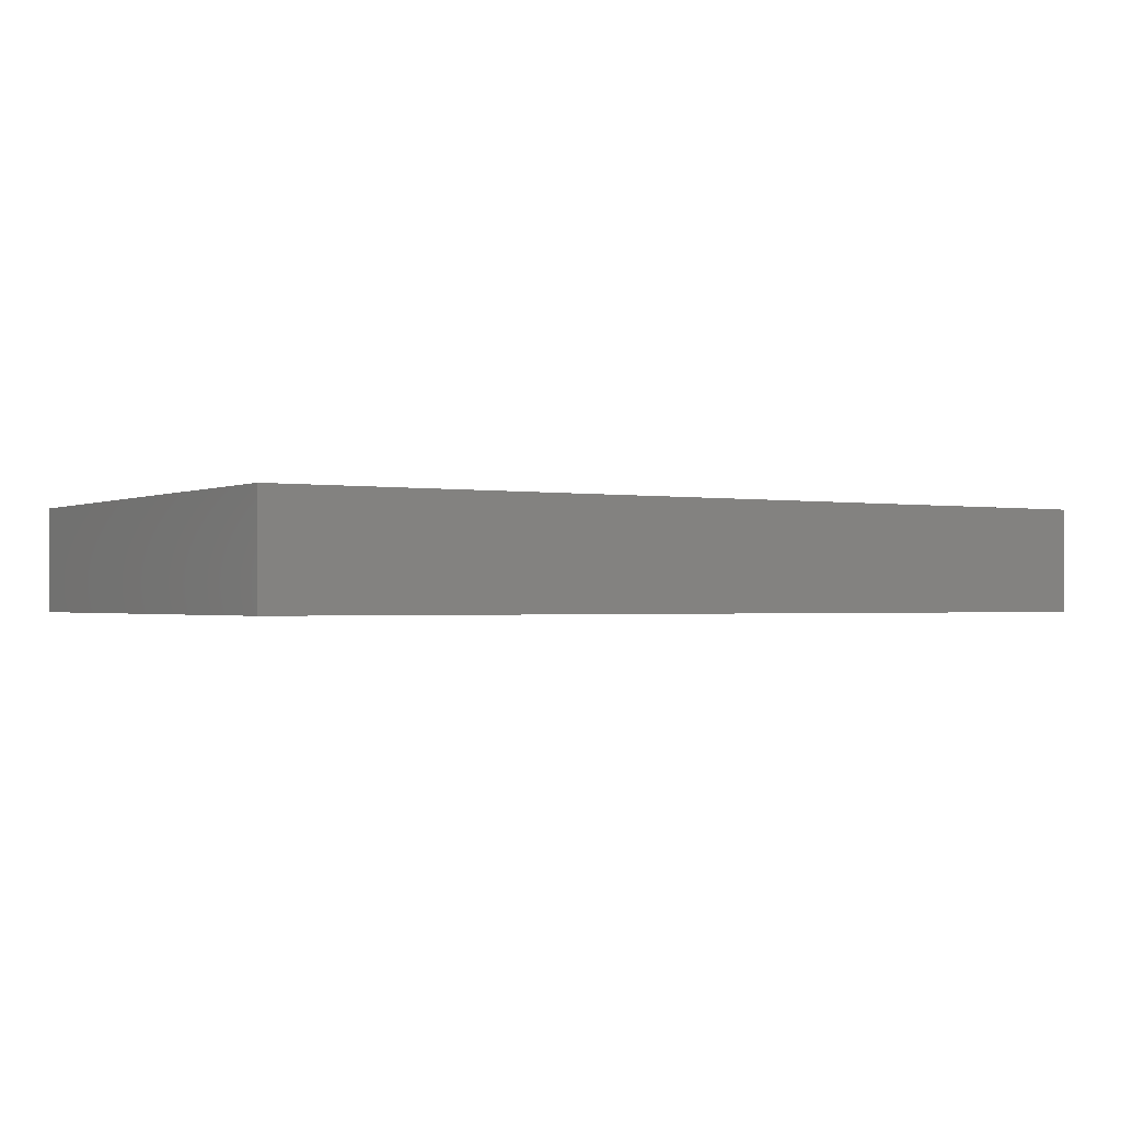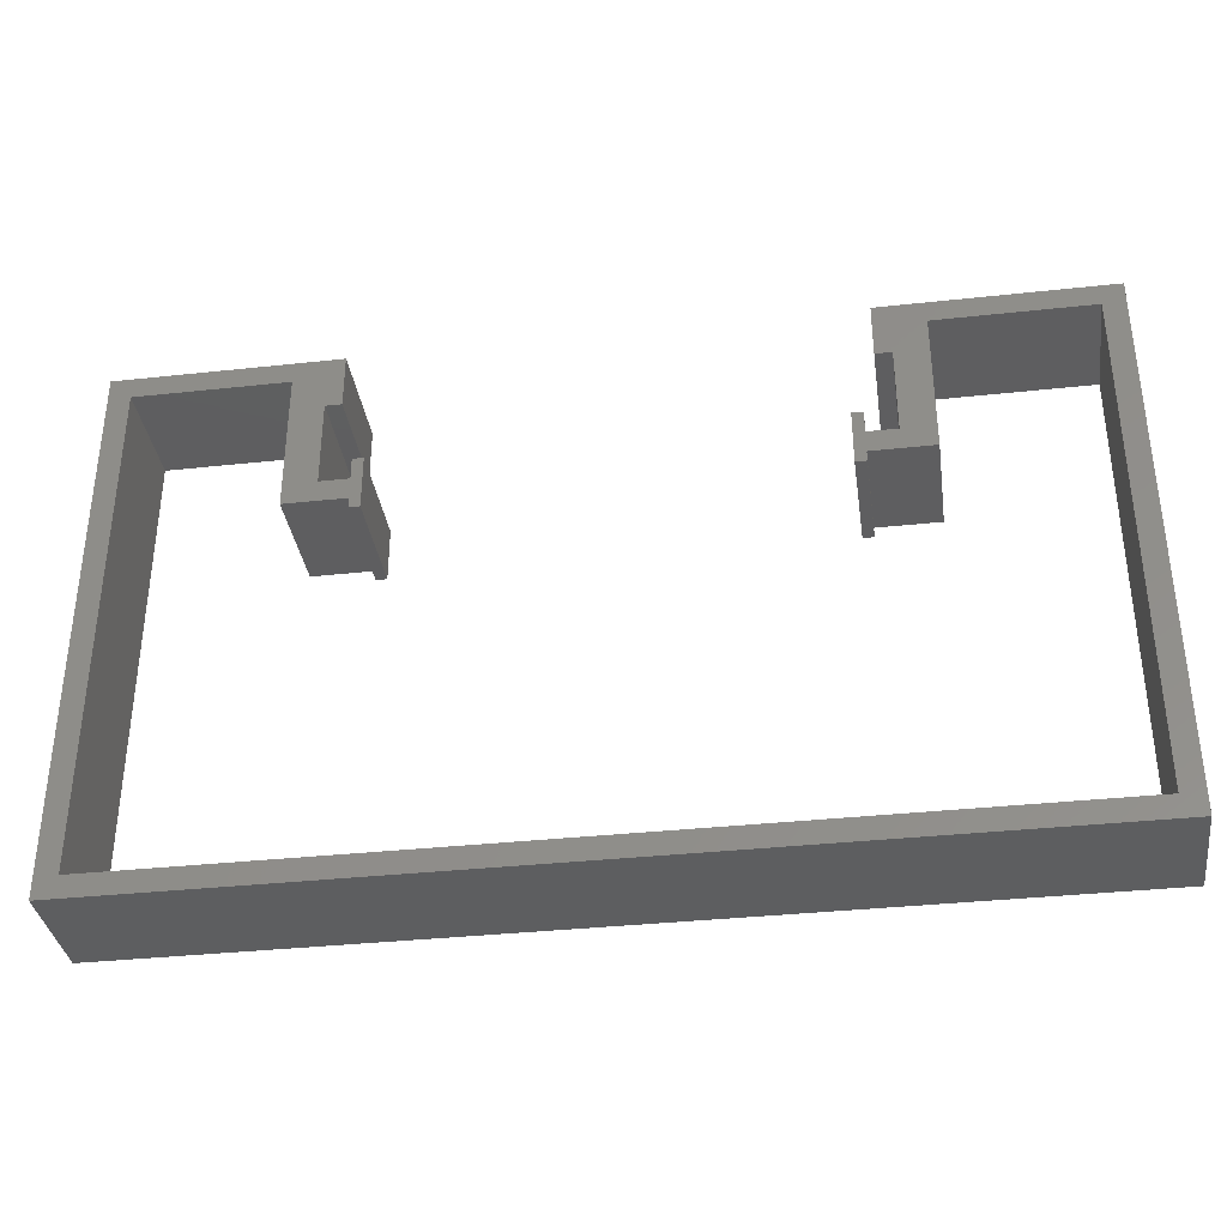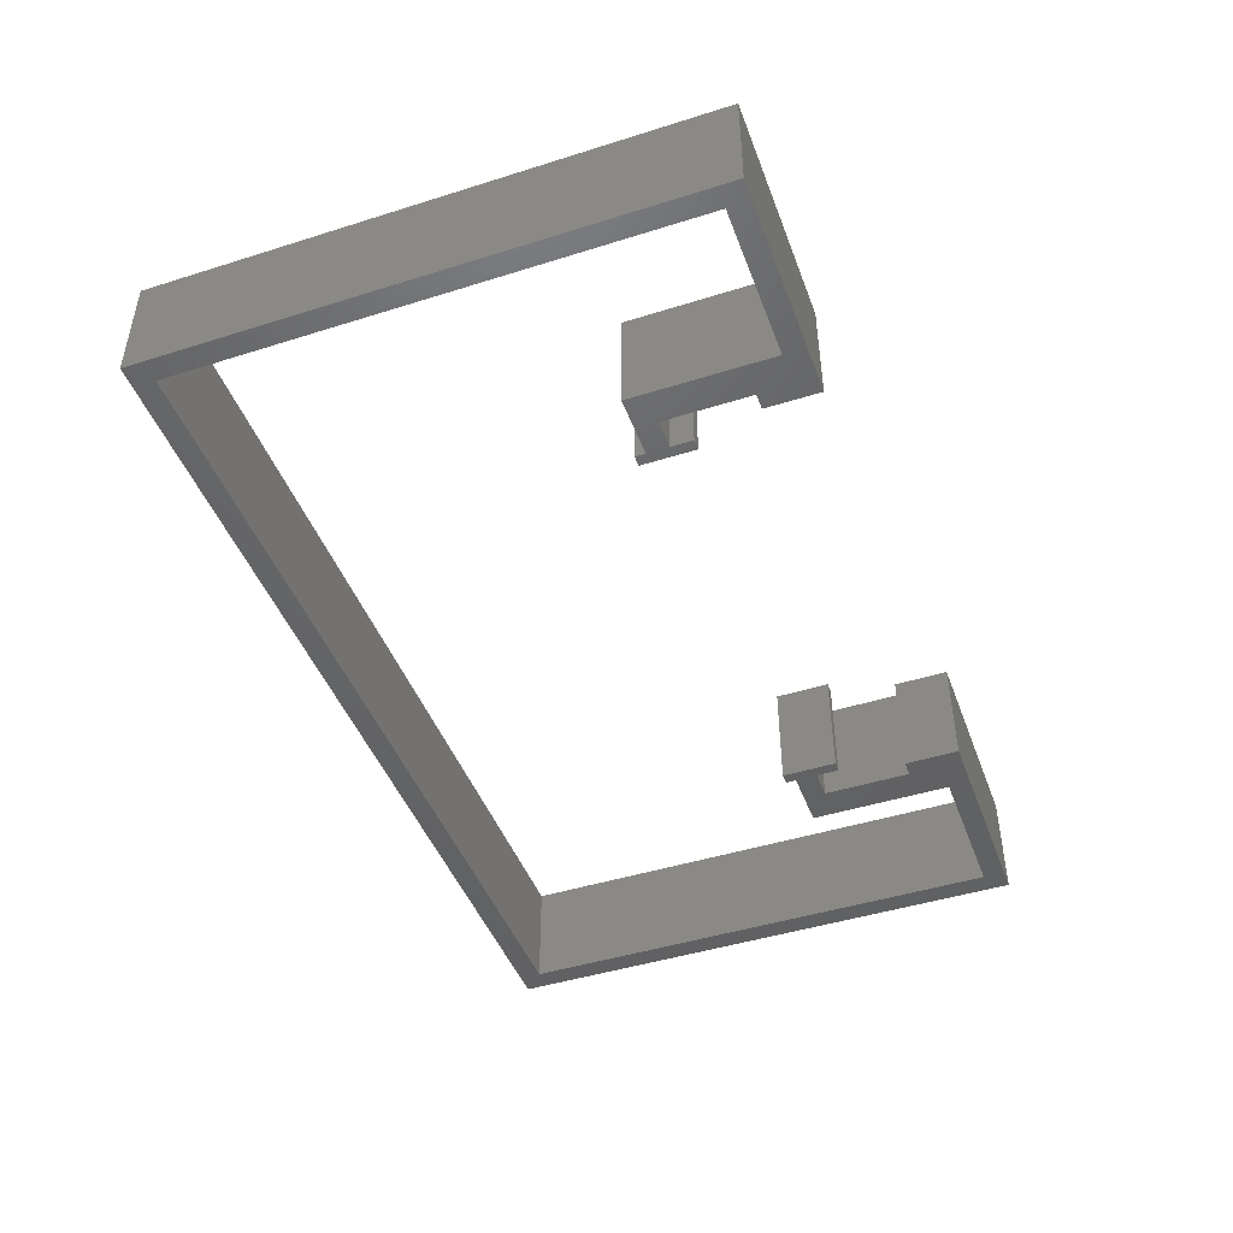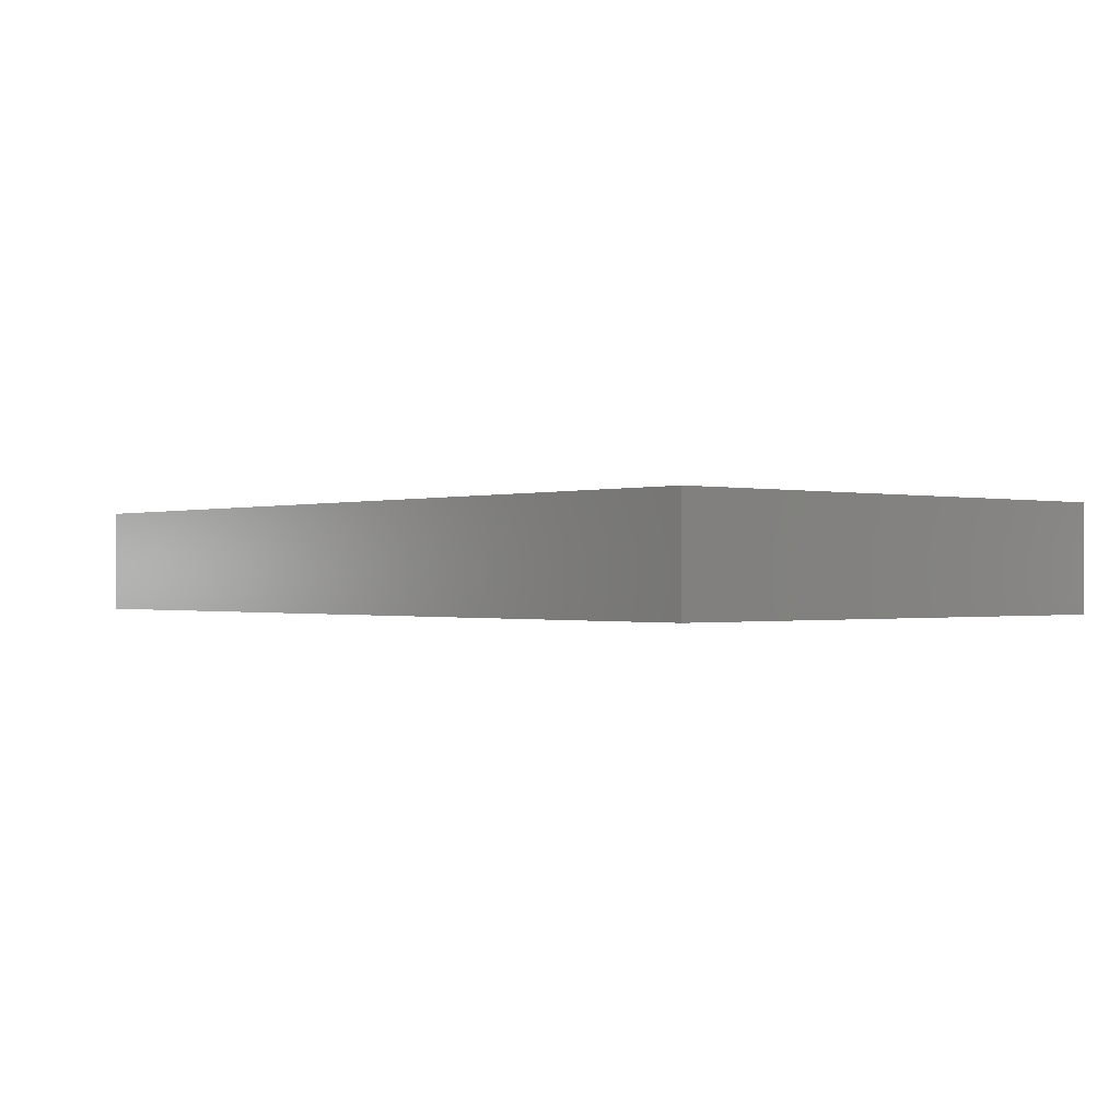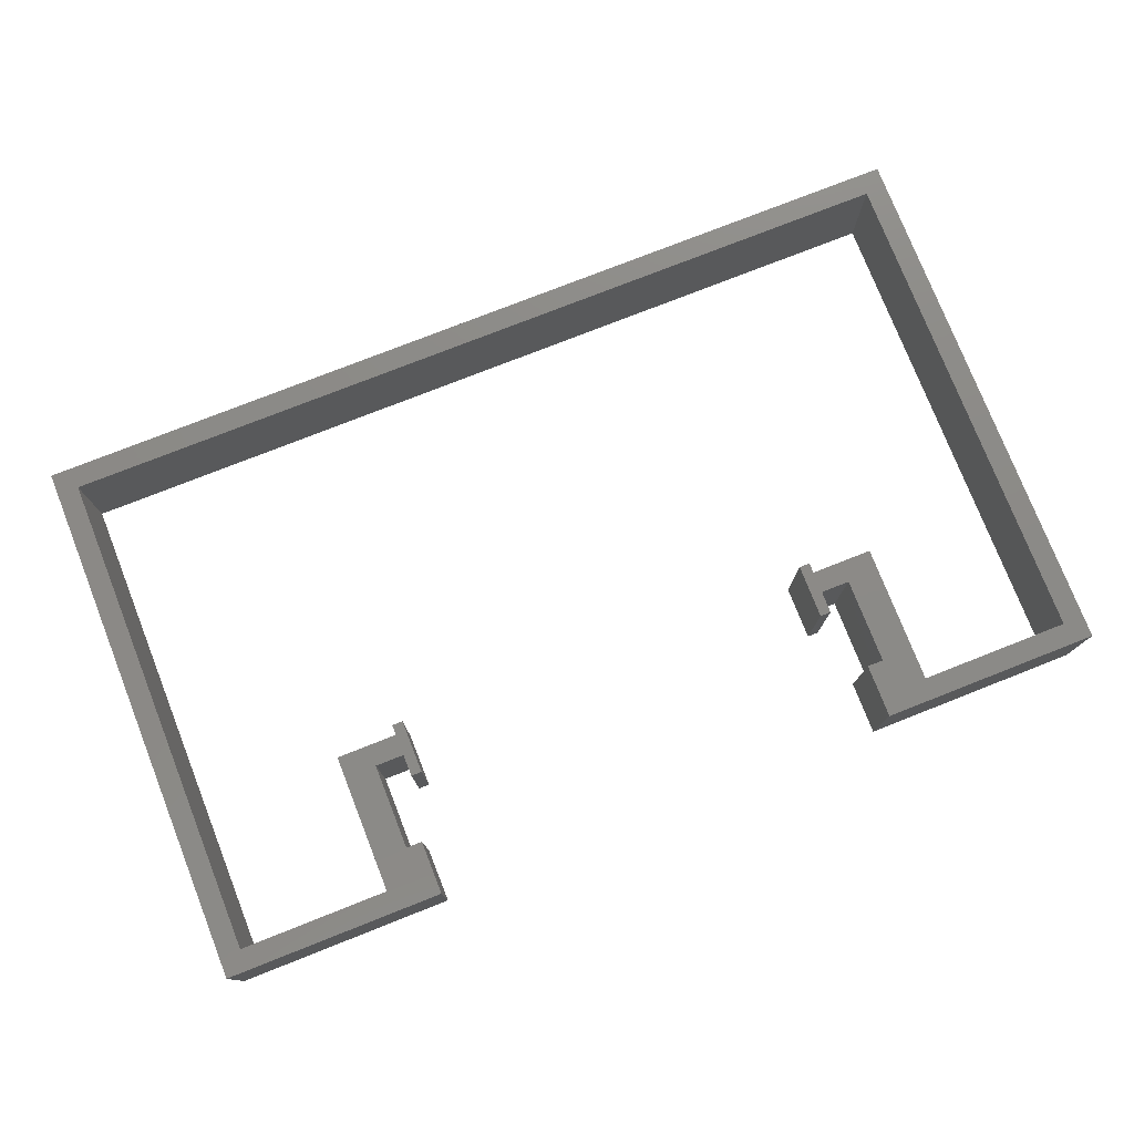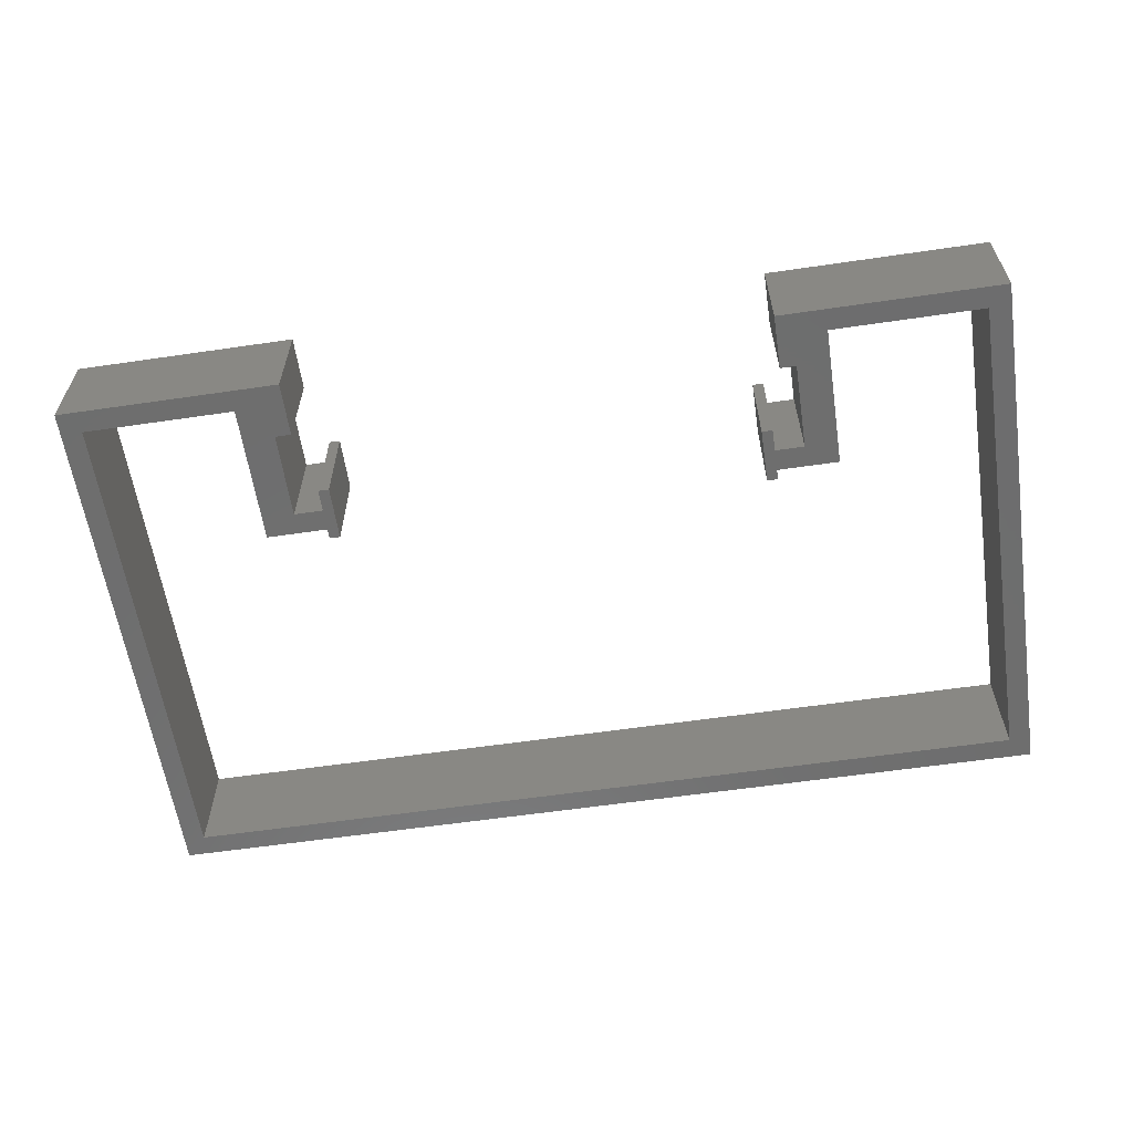
<metadata>
{"format":"stl","ext":"stl","renderer":"f3d","projection":"perspective","resolution":1024,"background":"white","views":[{"elev":-1.1,"azim":-32.1,"up":"+Z"},{"elev":-35.4,"azim":8.2,"up":"+Y"},{"elev":-45.6,"azim":109.9,"up":"+Z"},{"elev":-0.5,"azim":49.2,"up":"+Z"},{"elev":77.1,"azim":158.5,"up":"+Z"},{"elev":-60.1,"azim":-171.5,"up":"+Z"}]}
</metadata>
<code>
# stl→obj: 68 verts, 132 faces
v -42.5 -25 -5
v -42.5 25 5
v -42.5 25 -5
v -42.5 -25 5
v -26.5 23 5
v -22 23 5
v -22 25 5
v -23.5 20 5
v -22 20 5
v -26.5 10 5
v -40.5 23 5
v -40.5 -23 5
v 42.5 25 5
v 40.5 23 5
v 42.5 -25 5
v 26.5 23 5
v 23.5 20 5
v 26.5 10 5
v 22 25 5
v 22 23 5
v 22 20 5
v 40.5 -23 5
v 23.5 12 5
v 20.8 10 5
v 20.8 12 5
v 19.8 14.05 5
v 20.8 14.05 5
v 19.8 9.05 5
v 20.8 9.05 5
v -23.5 12 5
v -20.8 10 5
v -20.8 12 5
v -19.8 14.05 5
v -20.8 14.05 5
v -19.8 9.05 5
v -20.8 9.05 5
v 42.5 25 -5
v 42.5 -25 -5
v 22 25 -5
v -22 25 -5
v 19.8 9.05 -5
v 20.8 10 -5
v 20.8 9.05 -5
v 20.8 12 -5
v 19.8 14.05 -5
v 20.8 14.05 -5
v 23.5 20 -5
v 26.5 10 -5
v 23.5 12 -5
v 40.5 -23 -5
v -40.5 -23 -5
v -40.5 23 -5
v 40.5 23 -5
v 26.5 23 -5
v 22 23 -5
v 22 20 -5
v -20.8 10 -5
v -23.5 12 -5
v -20.8 12 -5
v -26.5 10 -5
v -23.5 20 -5
v -19.8 9.05 -5
v -20.8 9.05 -5
v -19.8 14.05 -5
v -20.8 14.05 -5
v -22 23 -5
v -22 20 -5
v -26.5 23 -5
f 1 2 3
f 2 1 4
f 5 6 7
f 6 8 9
f 10 8 5
f 6 5 8
f 2 5 7
f 11 2 12
f 5 2 11
f 13 14 15
f 13 16 14
f 16 17 18
f 19 16 13
f 20 16 19
f 16 20 17
f 17 20 21
f 22 15 14
f 12 15 22
f 12 4 15
f 4 12 2
f 23 18 17
f 24 23 25
f 23 24 18
f 26 25 27
f 28 25 26
f 25 28 24
f 24 28 29
f 30 31 32
f 30 10 31
f 8 10 30
f 32 33 34
f 33 32 35
f 31 35 32
f 35 31 36
f 15 37 13
f 37 15 38
f 37 19 13
f 19 37 39
f 40 2 7
f 2 40 3
f 41 42 43
f 42 41 44
f 45 44 41
f 44 45 46
f 47 48 49
f 42 49 48
f 49 42 44
f 38 50 37
f 38 51 50
f 51 1 52
f 1 51 38
f 53 37 50
f 54 37 53
f 48 47 54
f 55 47 56
f 47 55 54
f 39 54 55
f 54 39 37
f 57 58 59
f 58 60 61
f 60 58 57
f 57 62 63
f 59 62 57
f 62 59 64
f 64 59 65
f 61 66 67
f 68 66 61
f 68 61 60
f 66 68 40
f 3 68 52
f 68 3 40
f 3 52 1
f 1 15 4
f 15 1 38
f 12 52 11
f 52 12 51
f 50 14 53
f 14 50 22
f 54 14 16
f 14 54 53
f 52 5 11
f 5 52 68
f 50 12 22
f 12 50 51
f 6 40 7
f 40 6 66
f 55 19 39
f 19 55 20
f 9 66 6
f 66 9 67
f 61 9 8
f 9 61 67
f 60 5 68
f 5 60 10
f 30 61 8
f 61 30 58
f 60 31 10
f 31 60 57
f 59 30 32
f 30 59 58
f 63 31 57
f 31 63 36
f 59 34 65
f 34 59 32
f 35 64 33
f 64 35 62
f 64 34 33
f 34 64 65
f 63 35 36
f 35 63 62
f 56 20 55
f 20 56 21
f 56 17 21
f 17 56 47
f 49 17 47
f 17 49 23
f 18 54 16
f 54 18 48
f 42 18 24
f 18 42 48
f 49 25 23
f 25 49 44
f 41 26 45
f 26 41 28
f 29 42 24
f 42 29 43
f 25 46 27
f 46 25 44
f 41 29 28
f 29 41 43
f 46 26 27
f 26 46 45

</code>
